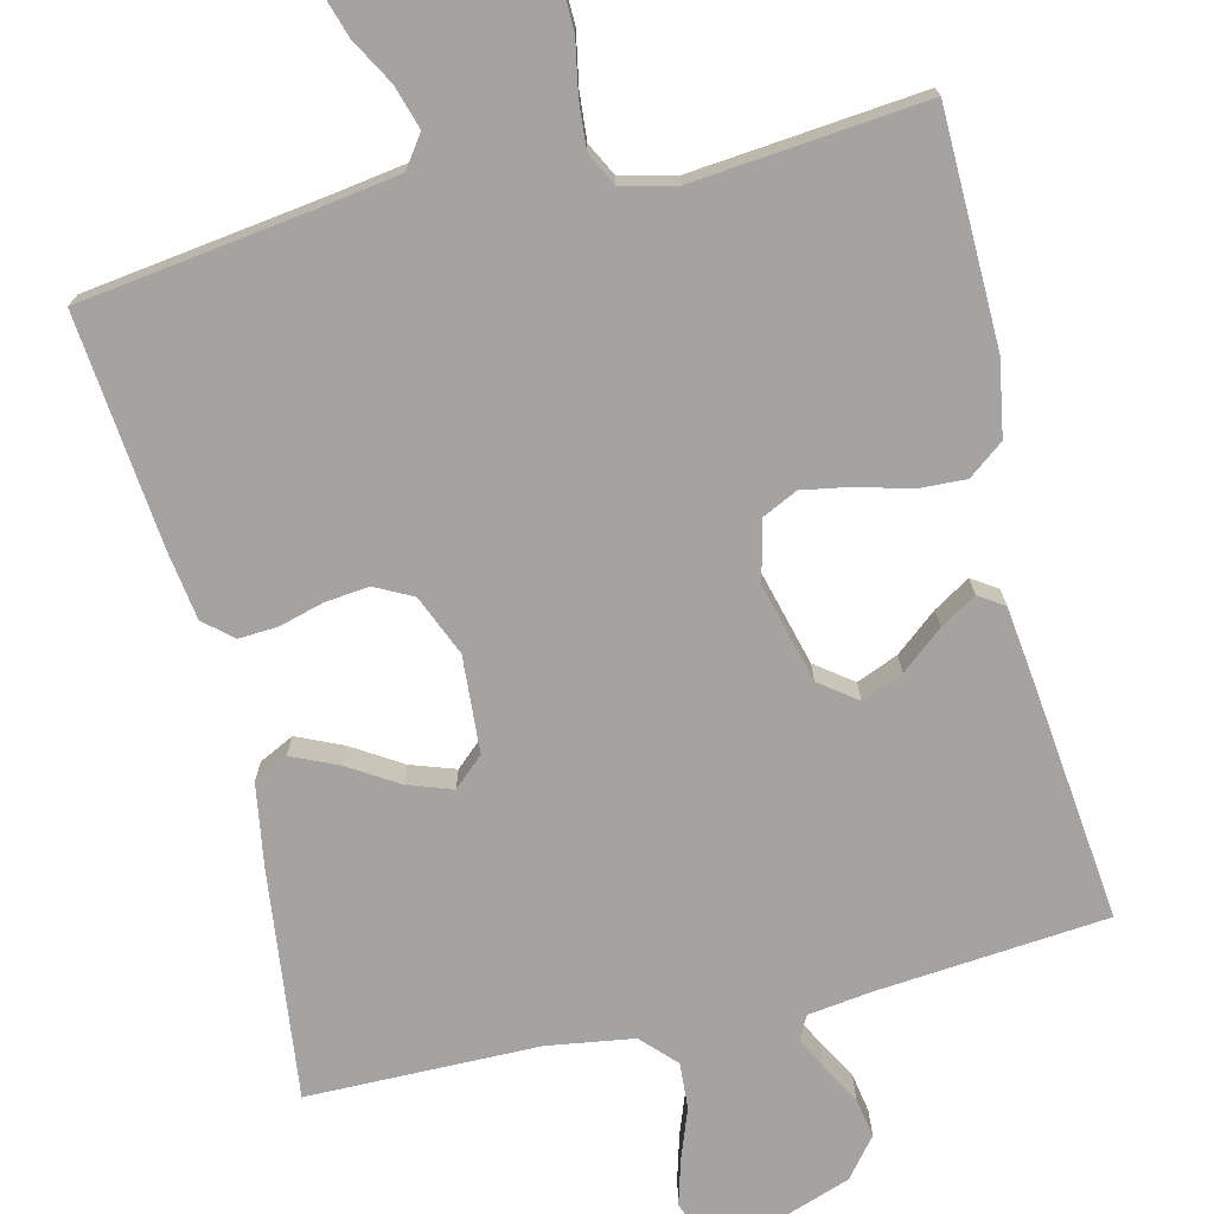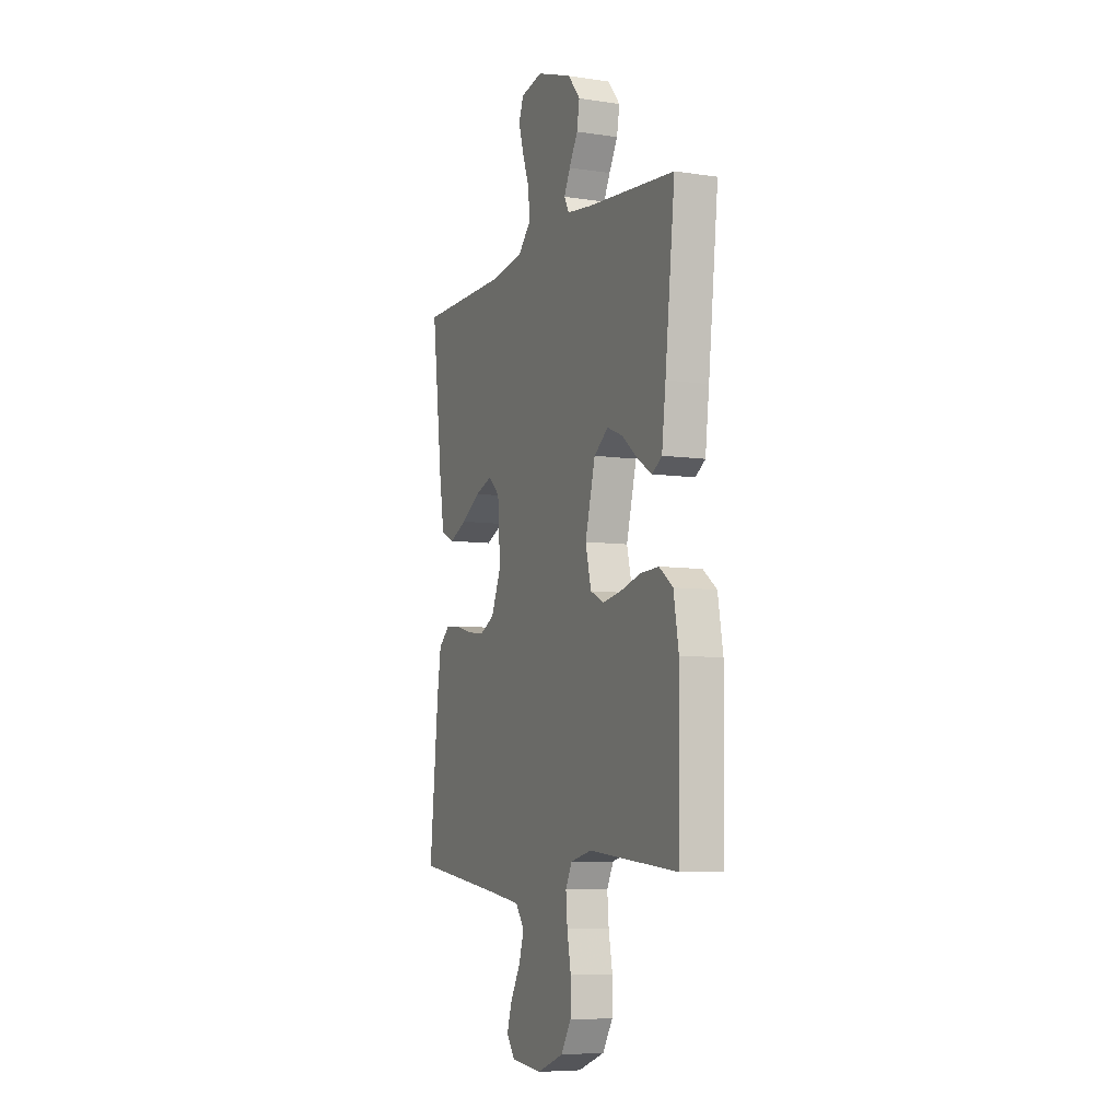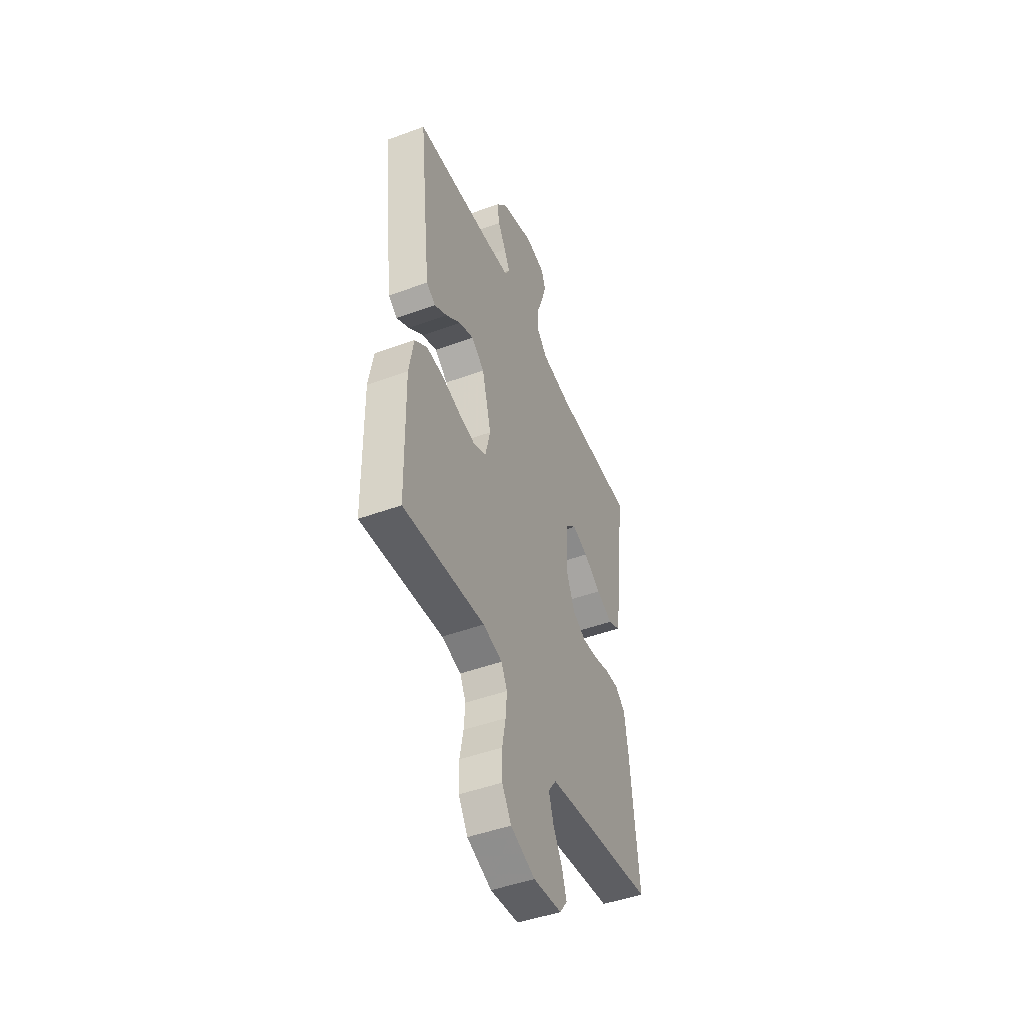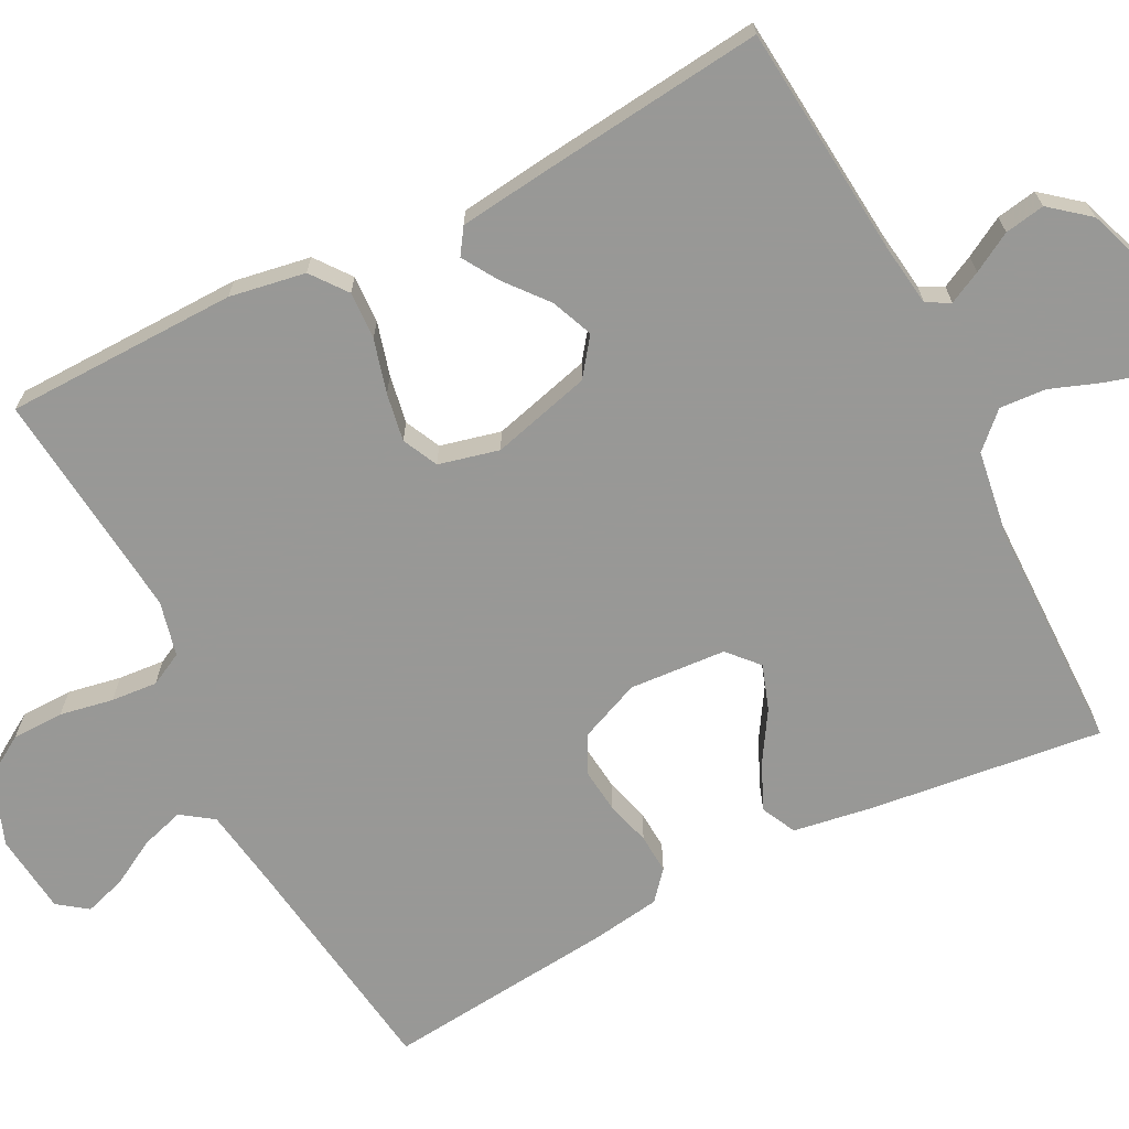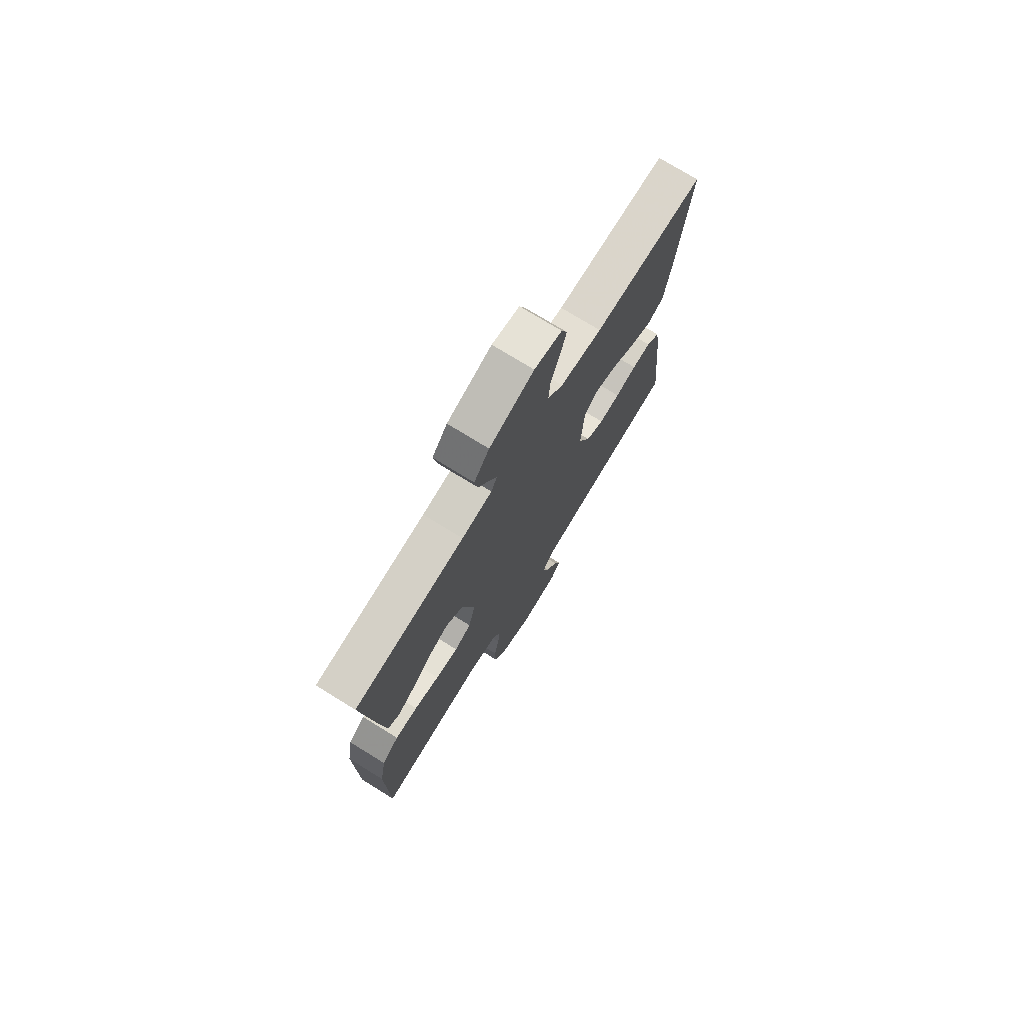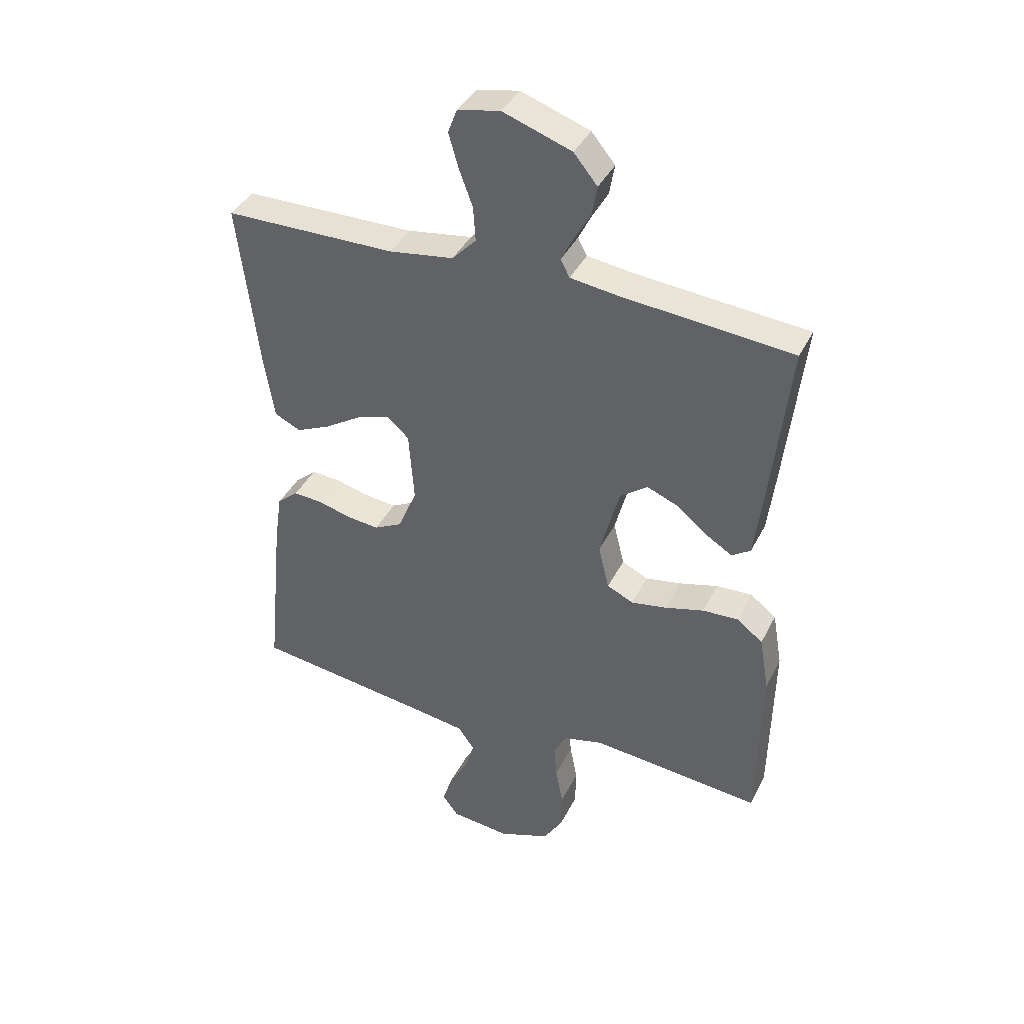
<metadata>
{"format":"obj","ext":"obj","renderer":"f3d","projection":"perspective","resolution":1024,"background":"white","views":[{"elev":-73.1,"azim":-166.4,"up":"+Y"},{"elev":-7.1,"azim":-113.3,"up":"+Z"},{"elev":-47.1,"azim":-67.4,"up":"+Z"},{"elev":-68.5,"azim":-62.8,"up":"+Y"},{"elev":74.7,"azim":-58.3,"up":"+Z"},{"elev":39.5,"azim":-155.5,"up":"+Z"}]}
</metadata>
<code>
v 0.5 0.07 -0.5
v 0.2 0.07 -0.541
v 0.094 0.07 -0.557
v 0.065 0.07 -0.598
v 0.082 0.07 -0.654
v 0.115 0.07 -0.713
v 0.132 0.07 -0.767
v 0.104 0.07 -0.805
v 0 0.07 -0.816
v -0.09 0.07 -0.782
v -0.124 0.07 -0.727
v -0.125 0.07 -0.66
v -0.112 0.07 -0.591
v -0.107 0.07 -0.531
v -0.129 0.07 -0.488
v -0.2 0.07 -0.471
v -0.5 0.07 -0.5
v -0.505 0.07 -0.2
v -0.488 0.07 -0.102
v -0.442 0.07 -0.067
v -0.38 0.07 -0.07
v -0.311 0.07 -0.089
v -0.249 0.07 -0.1
v -0.203 0.07 -0.078
v -0.184 0.07 0
v -0.218 0.07 0.129
v -0.266 0.07 0.165
v -0.32 0.07 0.143
v -0.374 0.07 0.099
v -0.421 0.07 0.07
v -0.454 0.07 0.092
v -0.467 0.07 0.2
v -0.5 0.07 0.5
v -0.2 0.07 0.527
v -0.118 0.07 0.538
v -0.102 0.07 0.568
v -0.123 0.07 0.61
v -0.152 0.07 0.661
v -0.161 0.07 0.713
v -0.12 0.07 0.763
v 0 0.07 0.805
v 0.074 0.07 0.79
v 0.09 0.07 0.748
v 0.073 0.07 0.689
v 0.049 0.07 0.624
v 0.045 0.07 0.564
v 0.087 0.07 0.52
v 0.2 0.07 0.503
v 0.5 0.07 0.5
v 0.464 0.07 0.2
v 0.447 0.07 0.095
v 0.402 0.07 0.073
v 0.342 0.07 0.1
v 0.278 0.07 0.14
v 0.22 0.07 0.16
v 0.181 0.07 0.125
v 0.172 0.07 0
v 0.205 0.07 -0.079
v 0.254 0.07 -0.104
v 0.311 0.07 -0.098
v 0.369 0.07 -0.082
v 0.42 0.07 -0.079
v 0.457 0.07 -0.111
v 0.47 0.07 -0.2
v 0.5 0 -0.5
v 0.2 0 -0.541
v 0.094 0 -0.557
v 0.065 0 -0.598
v 0.082 0 -0.654
v 0.115 0 -0.713
v 0.132 0 -0.767
v 0.104 0 -0.805
v 0 0 -0.816
v -0.09 0 -0.782
v -0.124 0 -0.727
v -0.125 0 -0.66
v -0.112 0 -0.591
v -0.107 0 -0.531
v -0.129 0 -0.488
v -0.2 0 -0.471
v -0.5 0 -0.5
v -0.505 0 -0.2
v -0.488 0 -0.102
v -0.442 0 -0.067
v -0.38 0 -0.07
v -0.311 0 -0.089
v -0.249 0 -0.1
v -0.203 0 -0.078
v -0.184 0 0
v -0.218 0 0.129
v -0.266 0 0.165
v -0.32 0 0.143
v -0.374 0 0.099
v -0.421 0 0.07
v -0.454 0 0.092
v -0.467 0 0.2
v -0.5 0 0.5
v -0.2 0 0.527
v -0.118 0 0.538
v -0.102 0 0.568
v -0.123 0 0.61
v -0.152 0 0.661
v -0.161 0 0.713
v -0.12 0 0.763
v 0 0 0.805
v 0.074 0 0.79
v 0.09 0 0.748
v 0.073 0 0.689
v 0.049 0 0.624
v 0.045 0 0.564
v 0.087 0 0.52
v 0.2 0 0.503
v 0.5 0 0.5
v 0.464 0 0.2
v 0.447 0 0.095
v 0.402 0 0.073
v 0.342 0 0.1
v 0.278 0 0.14
v 0.22 0 0.16
v 0.181 0 0.125
v 0.172 0 0
v 0.205 0 -0.079
v 0.254 0 -0.104
v 0.311 0 -0.098
v 0.369 0 -0.082
v 0.42 0 -0.079
v 0.457 0 -0.111
v 0.47 0 -0.2
f 64 1 2
f 63 64 2
f 62 63 2
f 61 62 2
f 60 61 2
f 59 60 2 3
f 58 59 3 4
f 57 58 4
f 56 57 4
f 52 53 54
f 51 52 54
f 50 51 54
f 49 50 54
f 48 49 54
f 47 48 54 55
f 46 47 55 56
f 43 44 45
f 42 43 45
f 41 42 45
f 40 41 45
f 39 40 45
f 38 39 45
f 37 38 45
f 36 37 45 46
f 46 56 4
f 36 46 4
f 35 36 4
f 32 33 34
f 31 32 34
f 30 31 34
f 29 30 34
f 28 29 34
f 27 28 34 35
f 20 21 22
f 19 20 22
f 18 19 22
f 17 18 22
f 16 17 22
f 15 16 22 23
f 14 15 23 24
f 11 12 13
f 10 11 13
f 9 10 13
f 8 9 13
f 7 8 13
f 6 7 13
f 5 6 13
f 4 5 13 14
f 26 27 35
f 25 26 35 4
f 4 14 24 25
f 66 65 128
f 66 128 127
f 66 127 126
f 66 126 125
f 66 125 124
f 67 66 124 123
f 68 67 123 122
f 68 122 121
f 68 121 120
f 118 117 116
f 118 116 115
f 118 115 114
f 118 114 113
f 118 113 112
f 119 118 112 111
f 120 119 111 110
f 109 108 107
f 109 107 106
f 109 106 105
f 109 105 104
f 109 104 103
f 109 103 102
f 109 102 101
f 110 109 101 100
f 68 120 110
f 68 110 100
f 68 100 99
f 98 97 96
f 98 96 95
f 98 95 94
f 98 94 93
f 98 93 92
f 99 98 92 91
f 86 85 84
f 86 84 83
f 86 83 82
f 86 82 81
f 86 81 80
f 87 86 80 79
f 88 87 79 78
f 77 76 75
f 77 75 74
f 77 74 73
f 77 73 72
f 77 72 71
f 77 71 70
f 77 70 69
f 78 77 69 68
f 99 91 90
f 68 99 90 89
f 89 88 78 68
f 1 65 66 2
f 2 66 67 3
f 3 67 68 4
f 4 68 69 5
f 5 69 70 6
f 6 70 71 7
f 7 71 72 8
f 8 72 73 9
f 9 73 74 10
f 10 74 75 11
f 11 75 76 12
f 12 76 77 13
f 13 77 78 14
f 14 78 79 15
f 15 79 80 16
f 16 80 81 17
f 17 81 82 18
f 18 82 83 19
f 19 83 84 20
f 20 84 85 21
f 21 85 86 22
f 22 86 87 23
f 23 87 88 24
f 24 88 89 25
f 25 89 90 26
f 26 90 91 27
f 27 91 92 28
f 28 92 93 29
f 29 93 94 30
f 30 94 95 31
f 31 95 96 32
f 32 96 97 33
f 33 97 98 34
f 34 98 99 35
f 35 99 100 36
f 36 100 101 37
f 37 101 102 38
f 38 102 103 39
f 39 103 104 40
f 40 104 105 41
f 41 105 106 42
f 42 106 107 43
f 43 107 108 44
f 44 108 109 45
f 45 109 110 46
f 46 110 111 47
f 47 111 112 48
f 48 112 113 49
f 49 113 114 50
f 50 114 115 51
f 51 115 116 52
f 52 116 117 53
f 53 117 118 54
f 54 118 119 55
f 55 119 120 56
f 56 120 121 57
f 57 121 122 58
f 58 122 123 59
f 59 123 124 60
f 60 124 125 61
f 61 125 126 62
f 62 126 127 63
f 63 127 128 64
f 64 128 65 1

</code>
